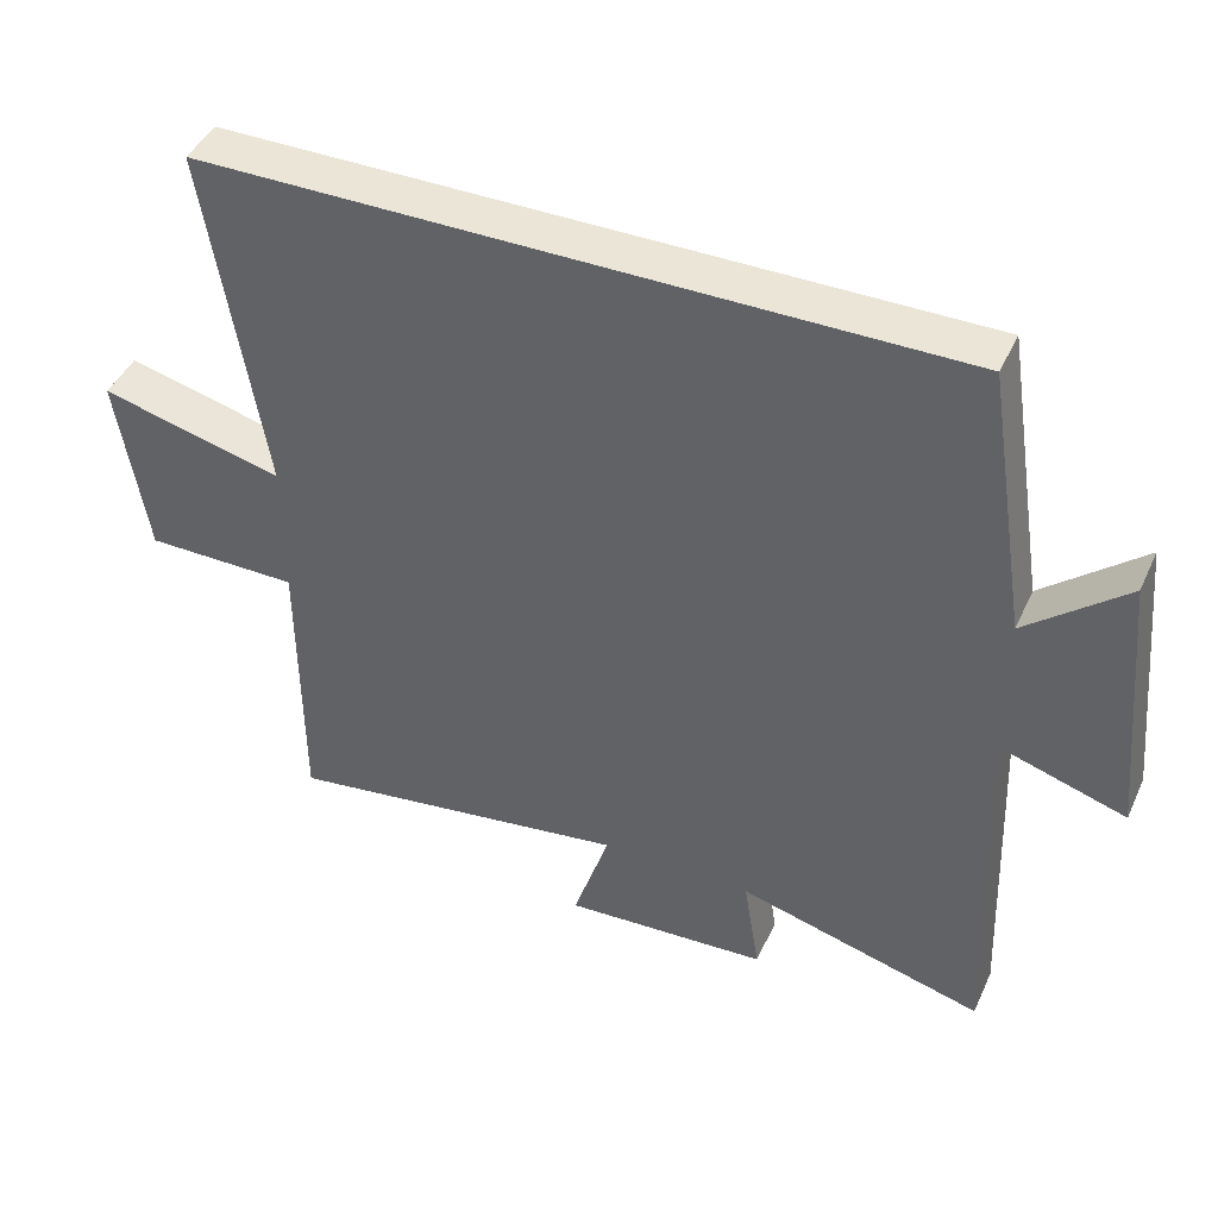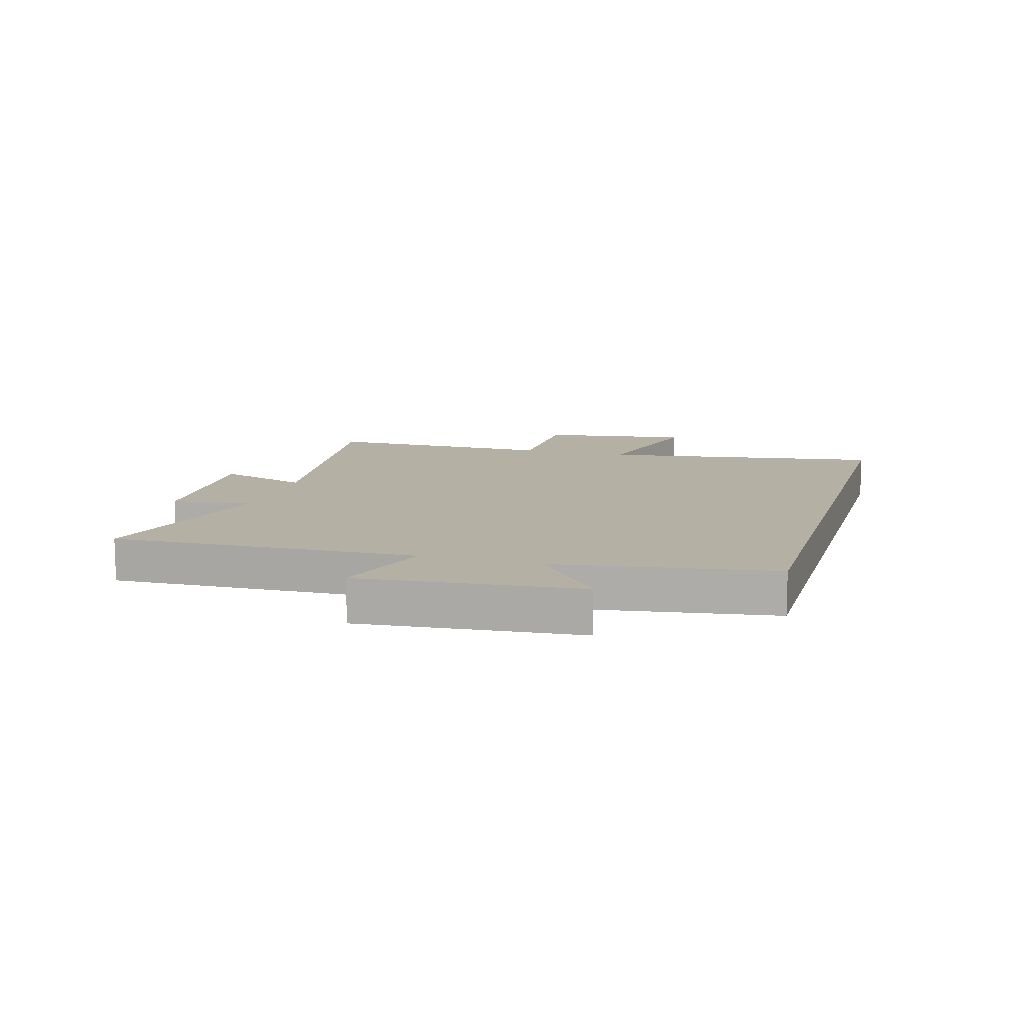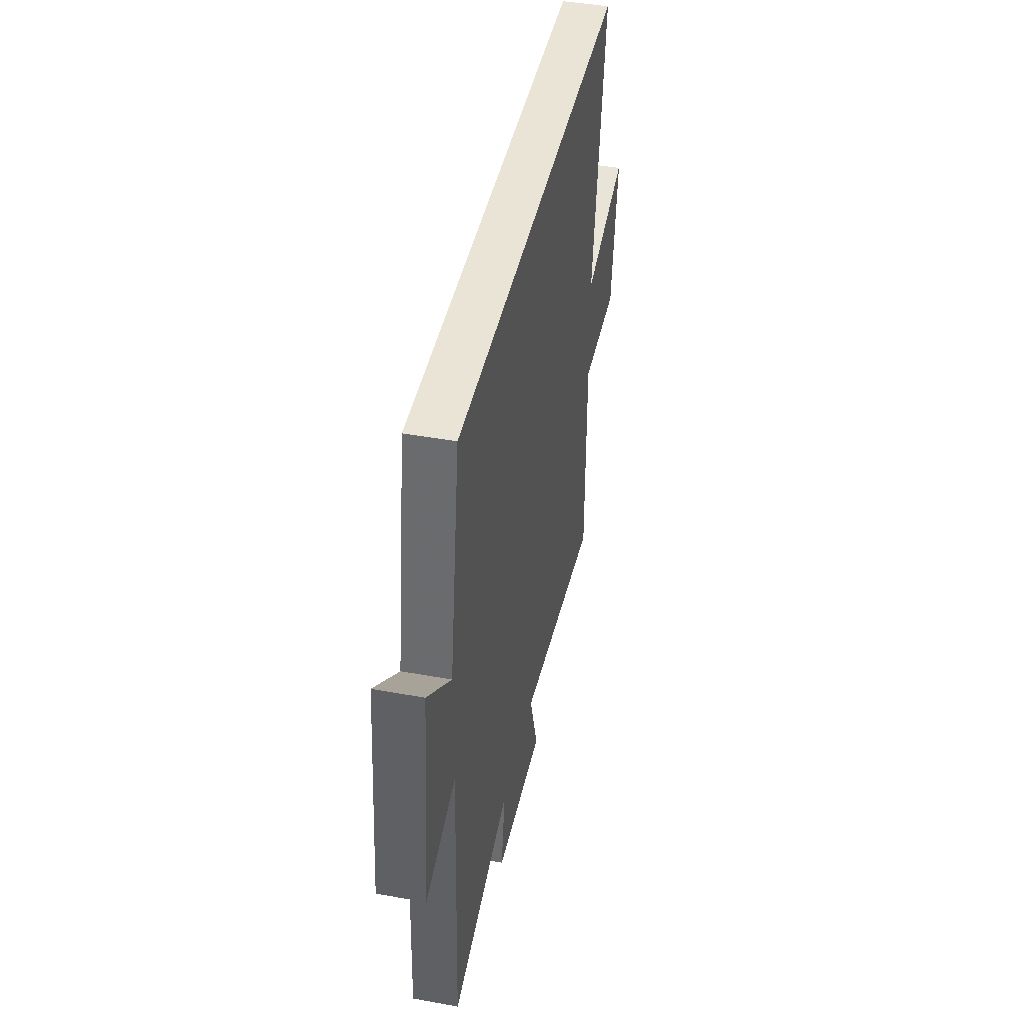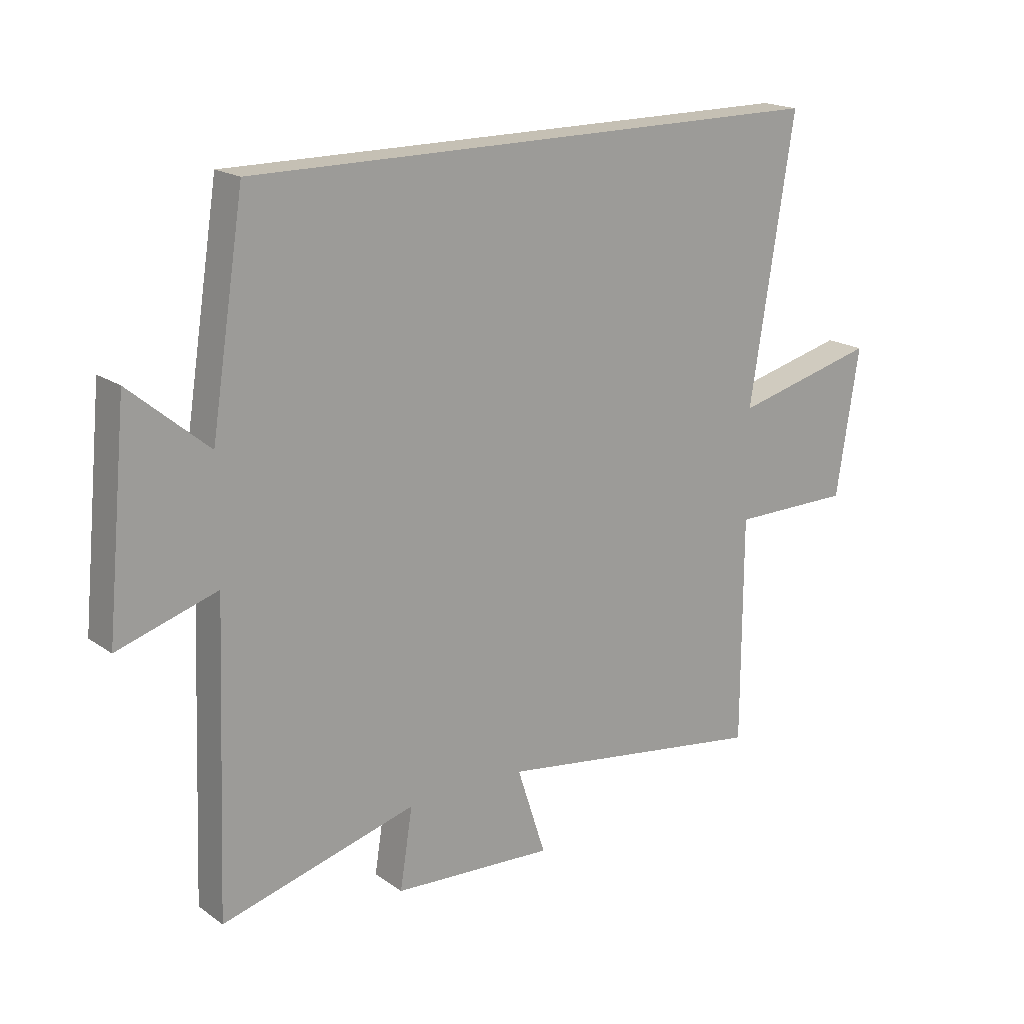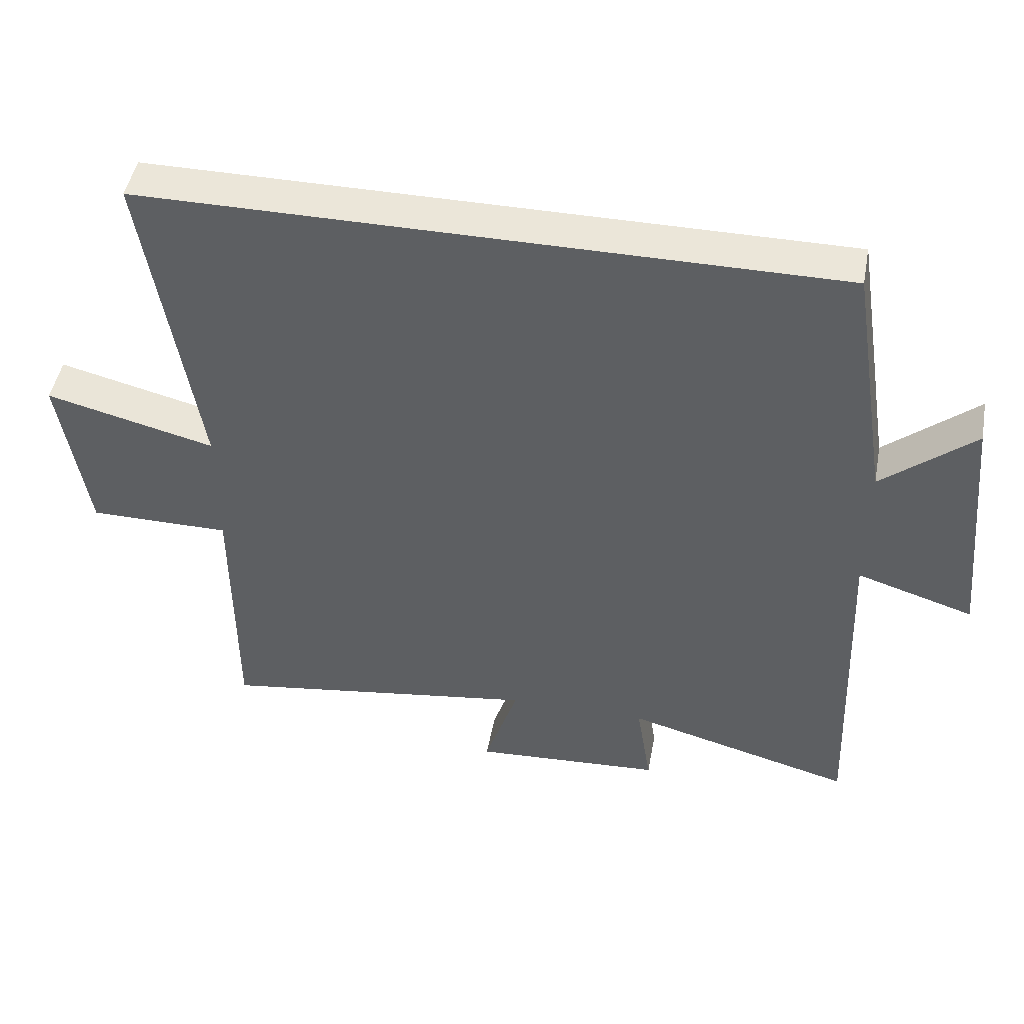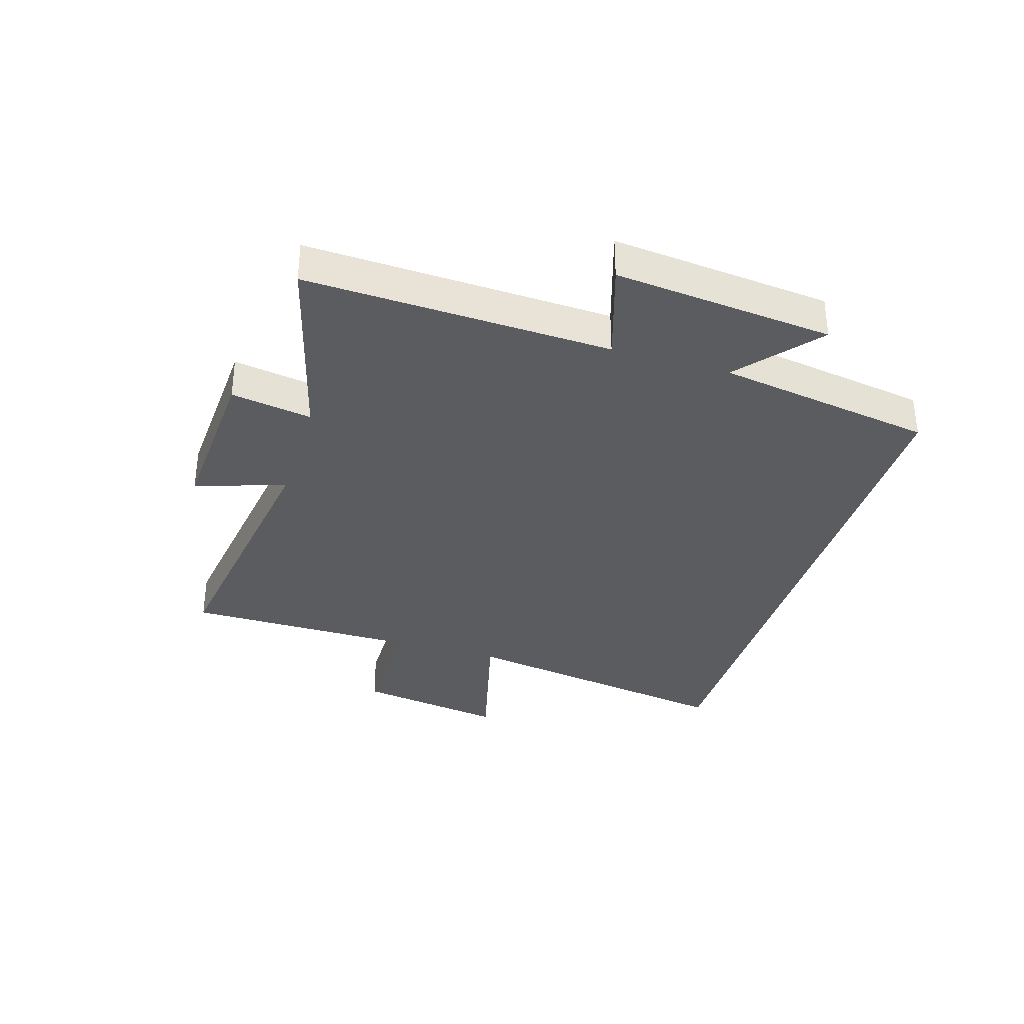
<metadata>
{"format":"obj","ext":"obj","renderer":"f3d","projection":"perspective","resolution":1024,"background":"white","views":[{"elev":44.0,"azim":-156.4,"up":"+Z"},{"elev":11.5,"azim":-73.7,"up":"+Y"},{"elev":43.8,"azim":-77.9,"up":"+Z"},{"elev":18.4,"azim":-37.2,"up":"+Z"},{"elev":47.2,"azim":-169.5,"up":"+Z"},{"elev":-34.4,"azim":-107.0,"up":"+Y"}]}
</metadata>
<code>
v 0.499 0.07 -0.568
v 0.026 0.07 -0.5
v 0.076 0.07 -0.654
v -0.204 0.07 -0.638
v -0.182 0.07 -0.5
v -0.52 0.07 -0.592
v -0.5 0.07 -0.074
v -0.672 0.07 -0.128
v -0.636 0.07 0.244
v -0.5 0.07 0.13
v -0.442 0.07 0.5
v 0.577 0.07 0.5
v 0.5 0.07 0.018
v 0.749 0.07 0.081
v 0.709 0.07 -0.173
v 0.5 0.07 -0.174
v 0.499 0 -0.568
v 0.026 0 -0.5
v 0.076 0 -0.654
v -0.204 0 -0.638
v -0.182 0 -0.5
v -0.52 0 -0.592
v -0.5 0 -0.074
v -0.672 0 -0.128
v -0.636 0 0.244
v -0.5 0 0.13
v -0.442 0 0.5
v 0.577 0 0.5
v 0.5 0 0.018
v 0.749 0 0.081
v 0.709 0 -0.173
v 0.5 0 -0.174
f 13 14 15 16
f 13 16 1 2
f 10 11 12 13
f 10 13 2
f 7 8 9 10
f 7 10 2 3
f 5 6 7
f 5 7 3
f 3 4 5
f 32 31 30 29
f 18 17 32 29
f 29 28 27 26
f 18 29 26
f 26 25 24 23
f 19 18 26 23
f 23 22 21
f 19 23 21
f 21 20 19
f 1 17 18 2
f 2 18 19 3
f 3 19 20 4
f 4 20 21 5
f 5 21 22 6
f 6 22 23 7
f 7 23 24 8
f 8 24 25 9
f 9 25 26 10
f 10 26 27 11
f 11 27 28 12
f 12 28 29 13
f 13 29 30 14
f 14 30 31 15
f 15 31 32 16
f 16 32 17 1

</code>
